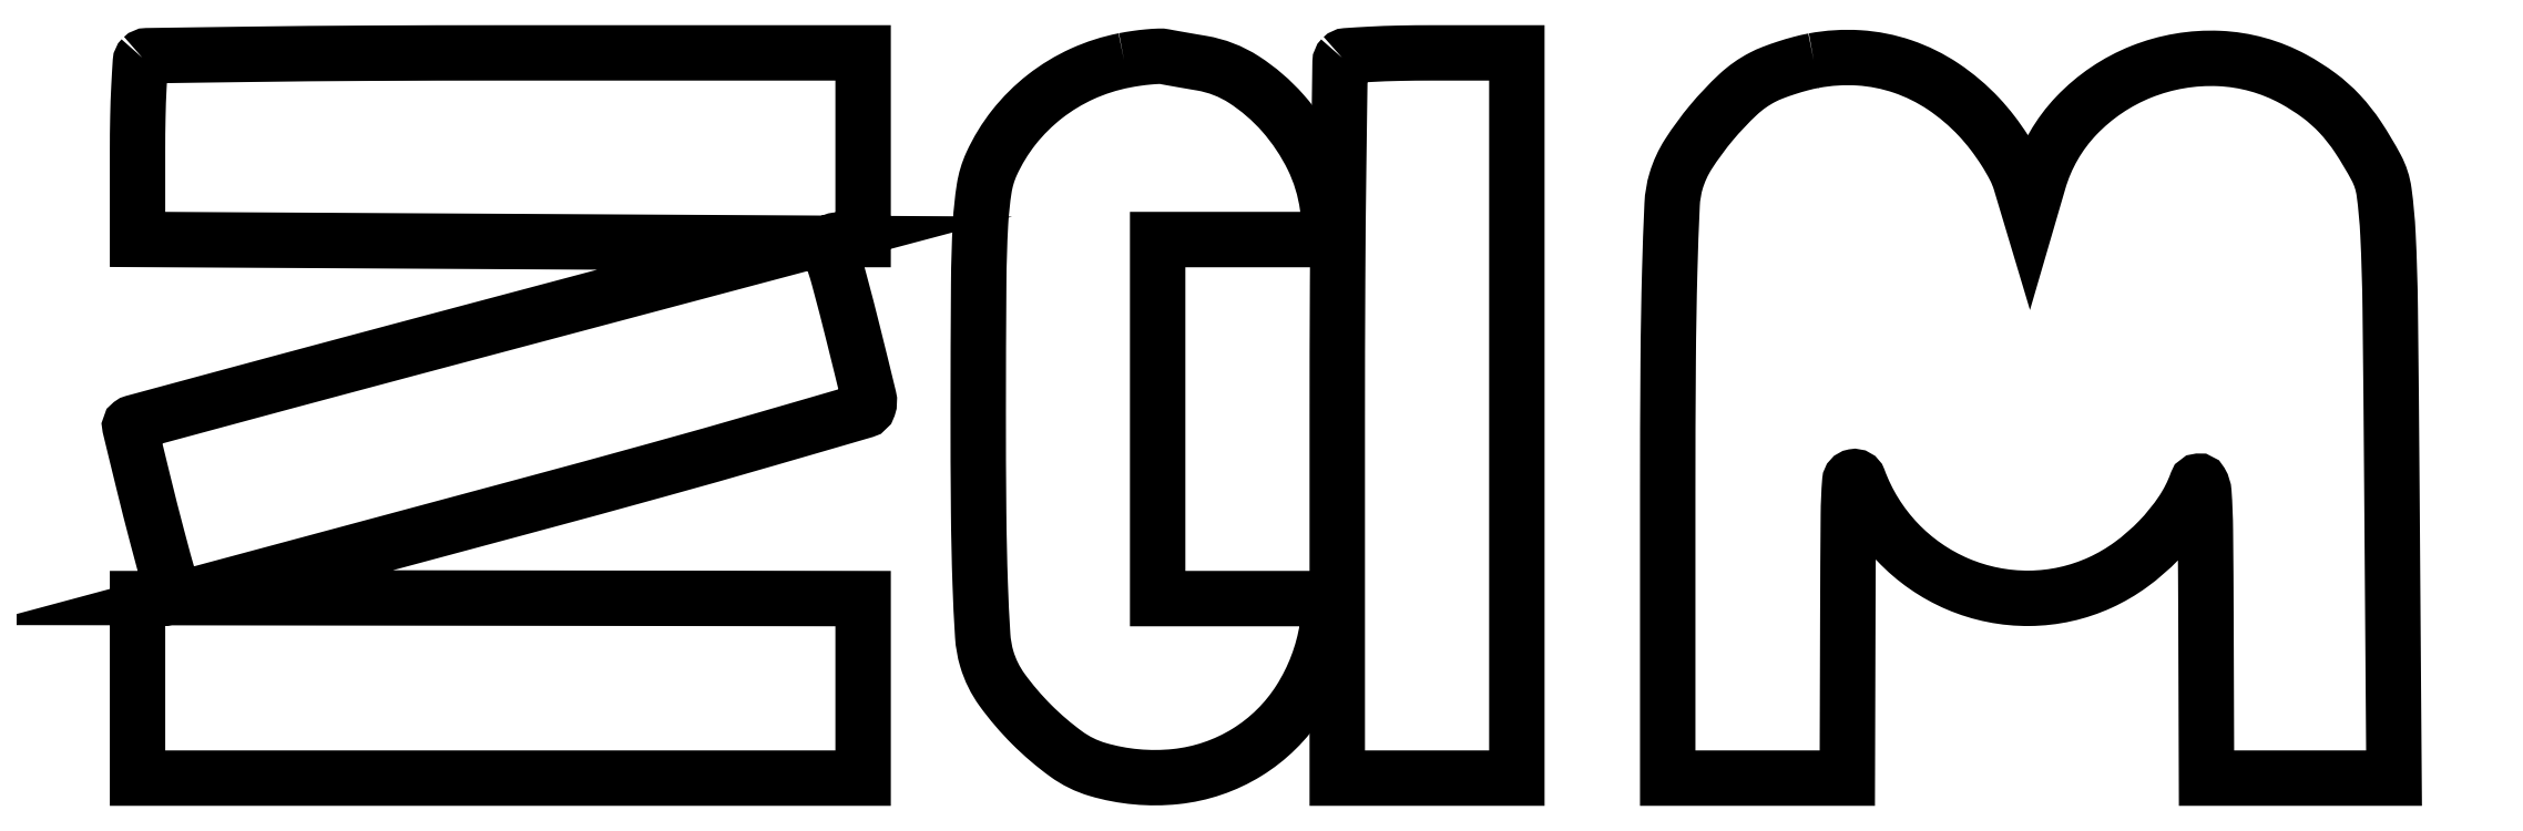
<metadata>
{"format":"dxf","ext":"dxf","renderer":"ezdxf+matplotlib","layout":"modelspace","background":"white","min_lineweight":24,"dpi":150}
</metadata>
<code>
0
SECTION
2
ENTITIES
0
POLYLINE
8
0
66
1
70
1
0
VERTEX
8
0
10
9.667
20
109.3
42
0.1822
0
VERTEX
8
0
10
9.399
20
108.7
42
0.003328
0
VERTEX
8
0
10
9.196
20
105.2
42
0.007766
0
VERTEX
8
0
10
9.048
20
101.1
42
0.005053
0
VERTEX
8
0
10
9
20
96.34
42
0
0
VERTEX
8
0
10
9
20
84.02
42
0
0
VERTEX
8
0
10
55.43
20
83.76
42
0
0
VERTEX
8
0
10
101.9
20
83.5
42
0
0
VERTEX
8
0
10
55.18
20
71.07
42
0.000369
0
VERTEX
8
0
10
37.25
20
66.29
42
0.000607
0
VERTEX
8
0
10
22.1
20
62.21
42
3.9e-05
0
VERTEX
8
0
10
8.46
20
58.52
42
0.09705
0
VERTEX
8
0
10
8.102
20
58.34
42
0.2976
0
VERTEX
8
0
10
7.941
20
57.89
42
0.000612
0
VERTEX
8
0
10
9.813
20
50.19
42
0.004358
0
VERTEX
8
0
10
11.74
20
42.6
42
0.005852
0
VERTEX
8
0
10
13.63
20
35.75
42
-0.0773
0
VERTEX
8
0
10
13.74
20
34.9
42
-0.213
0
VERTEX
8
0
10
13.48
20
34.37
42
-0.1452
0
VERTEX
8
0
10
12.82
20
34.08
42
-0.03176
0
VERTEX
8
0
10
11.57
20
34
42
0
0
VERTEX
8
0
10
9
20
34
42
0
0
VERTEX
8
0
10
9
20
21.5
42
0
0
VERTEX
8
0
10
9
20
9
42
0
0
VERTEX
8
0
10
59.5
20
9
42
0
0
VERTEX
8
0
10
110
20
9
42
0
0
VERTEX
8
0
10
110
20
21.5
42
0
0
VERTEX
8
0
10
110
20
34
42
0
0
VERTEX
8
0
10
62.75
20
34.07
42
0
0
VERTEX
8
0
10
15.5
20
34.13
42
0
0
VERTEX
8
0
10
62.94
20
46.89
42
0.001822
0
VERTEX
8
0
10
81.16
20
51.86
42
0.00298
0
VERTEX
8
0
10
96.55
20
56.22
42
0.000429
0
VERTEX
8
0
10
110.2
20
60.18
42
0.2461
0
VERTEX
8
0
10
110.7
20
60.74
42
0.1408
0
VERTEX
8
0
10
110.8
20
62.02
42
0.001542
0
VERTEX
8
0
10
108.7
20
70.59
42
0.004706
0
VERTEX
8
0
10
106.6
20
78.53
42
0.02591
0
VERTEX
8
0
10
105.3
20
82.73
42
-0.1682
0
VERTEX
8
0
10
105.3
20
83.27
42
-0.1845
0
VERTEX
8
0
10
105.6
20
83.67
42
-0.1016
0
VERTEX
8
0
10
106.3
20
83.92
42
-0.03396
0
VERTEX
8
0
10
107.4
20
84
42
0
0
VERTEX
8
0
10
110
20
84
42
0
0
VERTEX
8
0
10
110
20
97
42
0
0
VERTEX
8
0
10
110
20
110
42
0
0
VERTEX
8
0
10
60.17
20
110
42
0.001253
0
VERTEX
8
0
10
41.01
20
110
42
0.002047
0
VERTEX
8
0
10
24.78
20
109.8
42
0.000239
0
VERTEX
8
0
10
10.31
20
109.6
42
0.1952
0
SEQEND
0
POLYLINE
8
0
66
1
70
1
0
VERTEX
8
0
10
146.3
20
108.9
42
0.05859
0
VERTEX
8
0
10
140.5
20
107.1
42
0.05922
0
VERTEX
8
0
10
135.3
20
103.9
42
0.05961
0
VERTEX
8
0
10
131
20
99.66
42
0.0608
0
VERTEX
8
0
10
127.9
20
94.52
42
0.06791
0
VERTEX
8
0
10
126.9
20
91.14
42
0.02537
0
VERTEX
8
0
10
126.3
20
86.19
42
0.01174
0
VERTEX
8
0
10
126.1
20
77.9
42
0.001508
0
VERTEX
8
0
10
126
20
60.12
42
0.002422
0
VERTEX
8
0
10
126.1
20
46.09
42
0.006409
0
VERTEX
8
0
10
126.3
20
36.06
42
0.006824
0
VERTEX
8
0
10
126.6
20
28.84
42
0.05641
0
VERTEX
8
0
10
127.2
20
25.62
42
0.08551
0
VERTEX
8
0
10
129.4
20
21.28
42
0.03925
0
VERTEX
8
0
10
133.5
20
16.46
42
0.03925
0
VERTEX
8
0
10
138.3
20
12.35
42
0.08551
0
VERTEX
8
0
10
142.6
20
10.22
42
0.09812
0
VERTEX
8
0
10
153.5
20
9.214
42
0.1124
0
VERTEX
8
0
10
163.4
20
12.58
42
0.1137
0
VERTEX
8
0
10
170.8
20
19.85
42
0.1022
0
VERTEX
8
0
10
174.6
20
29.91
42
0
0
VERTEX
8
0
10
175.3
20
34
42
0
0
VERTEX
8
0
10
163.1
20
34
42
0
0
VERTEX
8
0
10
151
20
34
42
0
0
VERTEX
8
0
10
151
20
59
42
0
0
VERTEX
8
0
10
151
20
84
42
0
0
VERTEX
8
0
10
163.1
20
84
42
0
0
VERTEX
8
0
10
175.3
20
84
42
0
0
VERTEX
8
0
10
174.6
20
88.67
42
0.07984
0
VERTEX
8
0
10
172.6
20
95.39
42
0.06673
0
VERTEX
8
0
10
168.4
20
101.6
42
0.06916
0
VERTEX
8
0
10
163
20
106.3
42
0.102
0
VERTEX
8
0
10
157.1
20
108.6
42
-0.000949
0
VERTEX
8
0
10
155.6
20
108.8
42
-0.000938
0
VERTEX
8
0
10
154.1
20
109.1
42
-0.00092
0
VERTEX
8
0
10
152.8
20
109.3
42
-0.003627
0
VERTEX
8
0
10
152
20
109.5
42
0.0584
0
VERTEX
8
0
10
151.2
20
109.5
42
0.01268
0
VERTEX
8
0
10
149.7
20
109.4
42
0.01305
0
VERTEX
8
0
10
148
20
109.2
42
0.01217
0
SEQEND
0
POLYLINE
8
0
66
1
70
1
0
VERTEX
8
0
10
176.7
20
109.3
42
0.1952
0
VERTEX
8
0
10
176.4
20
108.7
42
0.000239
0
VERTEX
8
0
10
176.2
20
94.22
42
0.002047
0
VERTEX
8
0
10
176
20
77.99
42
0.001253
0
VERTEX
8
0
10
176
20
58.83
42
0
0
VERTEX
8
0
10
176
20
9
42
0
0
VERTEX
8
0
10
188.5
20
9
42
0
0
VERTEX
8
0
10
201
20
9
42
0
0
VERTEX
8
0
10
201
20
59.5
42
0
0
VERTEX
8
0
10
201
20
110
42
0
0
VERTEX
8
0
10
189.2
20
110
42
0.005262
0
VERTEX
8
0
10
184.6
20
110
42
0.008059
0
VERTEX
8
0
10
180.6
20
109.8
42
0.003573
0
VERTEX
8
0
10
177.3
20
109.6
42
0.1814
0
SEQEND
0
POLYLINE
8
0
66
1
70
1
0
VERTEX
8
0
10
242.3
20
108.9
42
0.01873
0
VERTEX
8
0
10
240.5
20
108.5
42
0.01326
0
VERTEX
8
0
10
238.5
20
107.9
42
0.01341
0
VERTEX
8
0
10
236.6
20
107.2
42
0.02741
0
VERTEX
8
0
10
235.2
20
106.6
42
0.06869
0
VERTEX
8
0
10
231.8
20
104.2
42
0.03102
0
VERTEX
8
0
10
228.1
20
100.3
42
0.03101
0
VERTEX
8
0
10
224.9
20
95.91
42
0.07013
0
VERTEX
8
0
10
223.2
20
92.19
42
0.06154
0
VERTEX
8
0
10
222.6
20
88.88
42
0.004566
0
VERTEX
8
0
10
222.3
20
79.7
42
0.004982
0
VERTEX
8
0
10
222.1
20
66.92
42
0.001766
0
VERTEX
8
0
10
222
20
48.63
42
0
0
VERTEX
8
0
10
222
20
9
42
0
0
VERTEX
8
0
10
234.5
20
9
42
0
0
VERTEX
8
0
10
247
20
9
42
0
0
VERTEX
8
0
10
247.1
20
31.75
42
-0.001141
0
VERTEX
8
0
10
247.1
20
45.64
42
-0.01799
0
VERTEX
8
0
10
247.4
20
50.37
42
-0.3393
0
VERTEX
8
0
10
247.9
20
50.98
42
-0.3657
0
VERTEX
8
0
10
248.6
20
50.59
42
0.1021
0
VERTEX
8
0
10
254
20
41.88
42
0.1027
0
VERTEX
8
0
10
262.4
20
36.03
42
0.1035
0
VERTEX
8
0
10
272.3
20
34.04
42
0.1054
0
VERTEX
8
0
10
282.2
20
36.24
42
0.0504
0
VERTEX
8
0
10
286.5
20
38.74
42
0.04308
0
VERTEX
8
0
10
290.4
20
42.16
42
0.04407
0
VERTEX
8
0
10
293.6
20
46.09
42
0.06119
0
VERTEX
8
0
10
295.6
20
50.14
42
-0.6367
0
VERTEX
8
0
10
296.2
20
50.19
42
-0.115
0
VERTEX
8
0
10
296.6
20
48.77
42
-0.01466
0
VERTEX
8
0
10
296.8
20
43.49
42
-0.001575
0
VERTEX
8
0
10
296.9
20
31.25
42
0
0
VERTEX
8
0
10
297
20
9
42
0
0
VERTEX
8
0
10
310.1
20
9
42
0
0
VERTEX
8
0
10
323.1
20
9
42
0
0
VERTEX
8
0
10
322.8
20
49.75
42
0.000972
0
VERTEX
8
0
10
322.6
20
74.32
42
0.009426
0
VERTEX
8
0
10
322.3
20
84.74
42
0.02121
0
VERTEX
8
0
10
321.7
20
90.63
42
0.08935
0
VERTEX
8
0
10
320.6
20
94
42
0.02355
0
VERTEX
8
0
10
318.1
20
98.28
42
0.04173
0
VERTEX
8
0
10
315.5
20
101.5
42
0.04548
0
VERTEX
8
0
10
312.7
20
104.1
42
0.03485
0
VERTEX
8
0
10
309.1
20
106.4
42
0.1144
0
VERTEX
8
0
10
298.8
20
109.2
42
0.1062
0
VERTEX
8
0
10
287.9
20
107.4
42
0.1076
0
VERTEX
8
0
10
278.9
20
101.3
42
0.1201
0
VERTEX
8
0
10
273.7
20
92.18
42
0
0
VERTEX
8
0
10
272.4
20
87.8
42
0
0
VERTEX
8
0
10
271.1
20
92.02
42
0.04693
0
VERTEX
8
0
10
270.3
20
94.02
42
0.0224
0
VERTEX
8
0
10
268.9
20
96.42
42
0.02156
0
VERTEX
8
0
10
267.2
20
98.88
42
0.02439
0
VERTEX
8
0
10
265.3
20
101.1
42
0.05737
0
VERTEX
8
0
10
260.3
20
105.3
42
0.06538
0
VERTEX
8
0
10
254.7
20
108.1
42
0.06646
0
VERTEX
8
0
10
248.6
20
109.3
42
0.06234
0
SEQEND
0
ENDSEC
0
EOF

</code>
